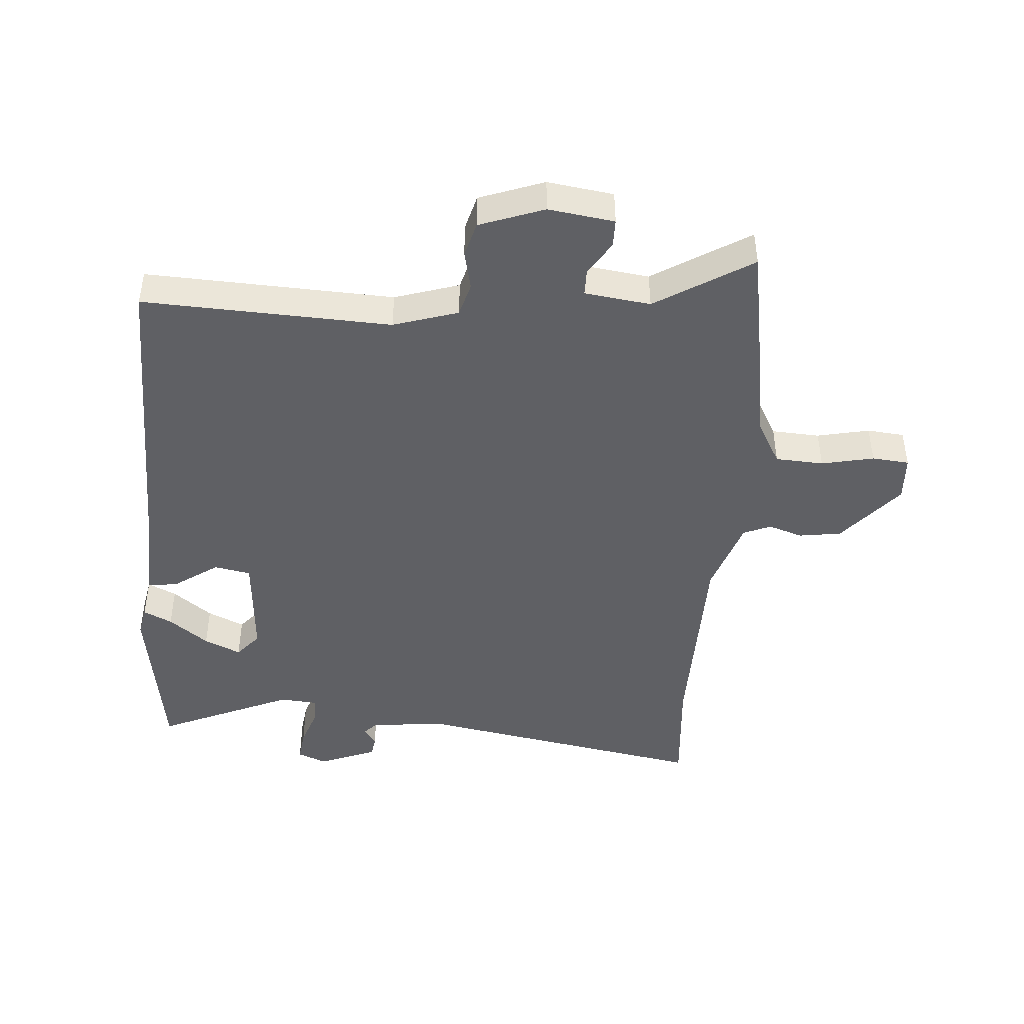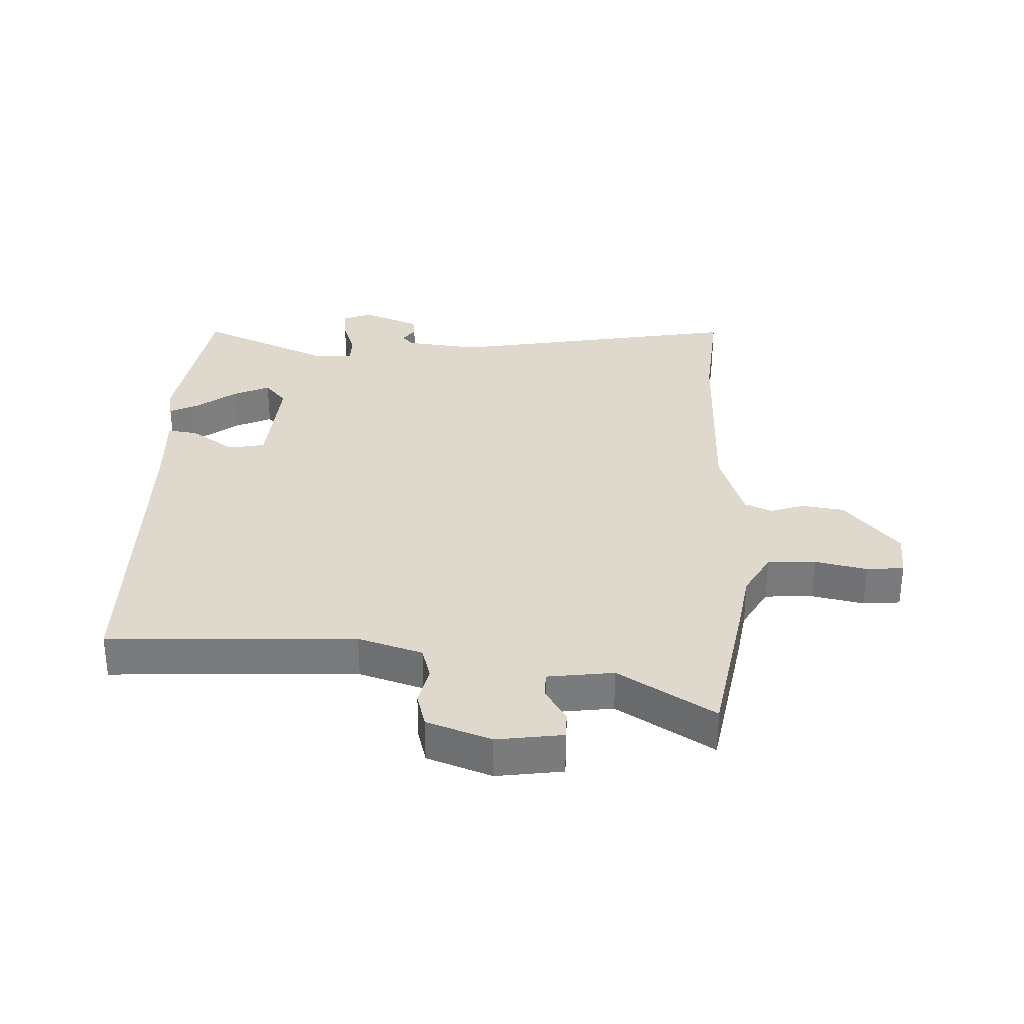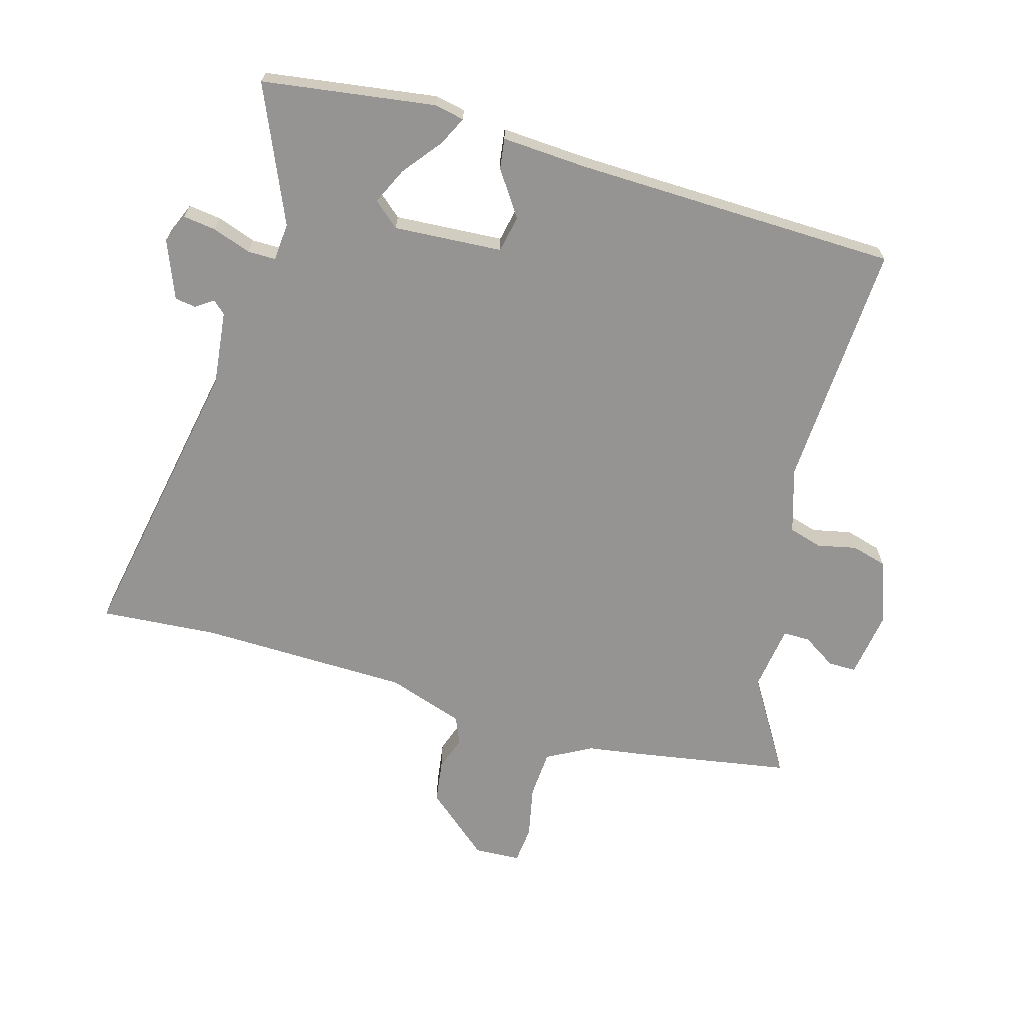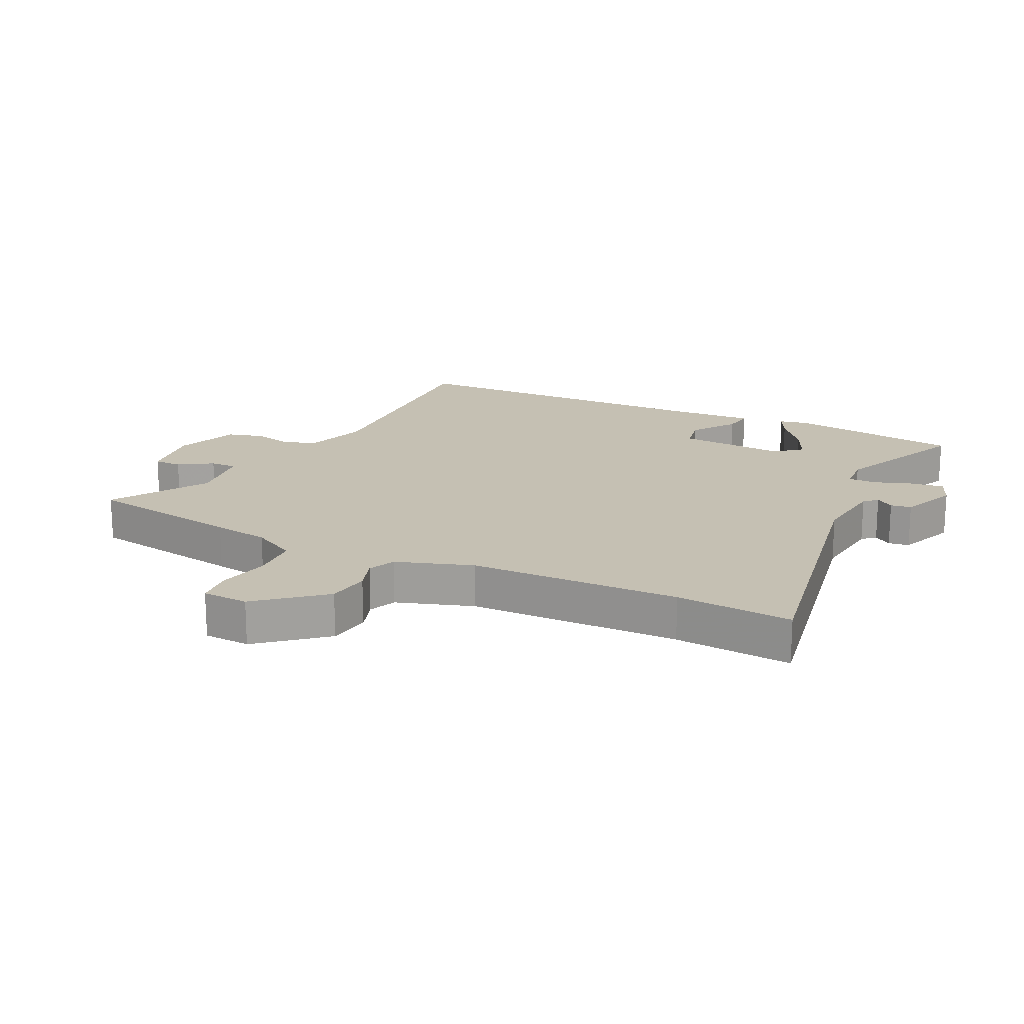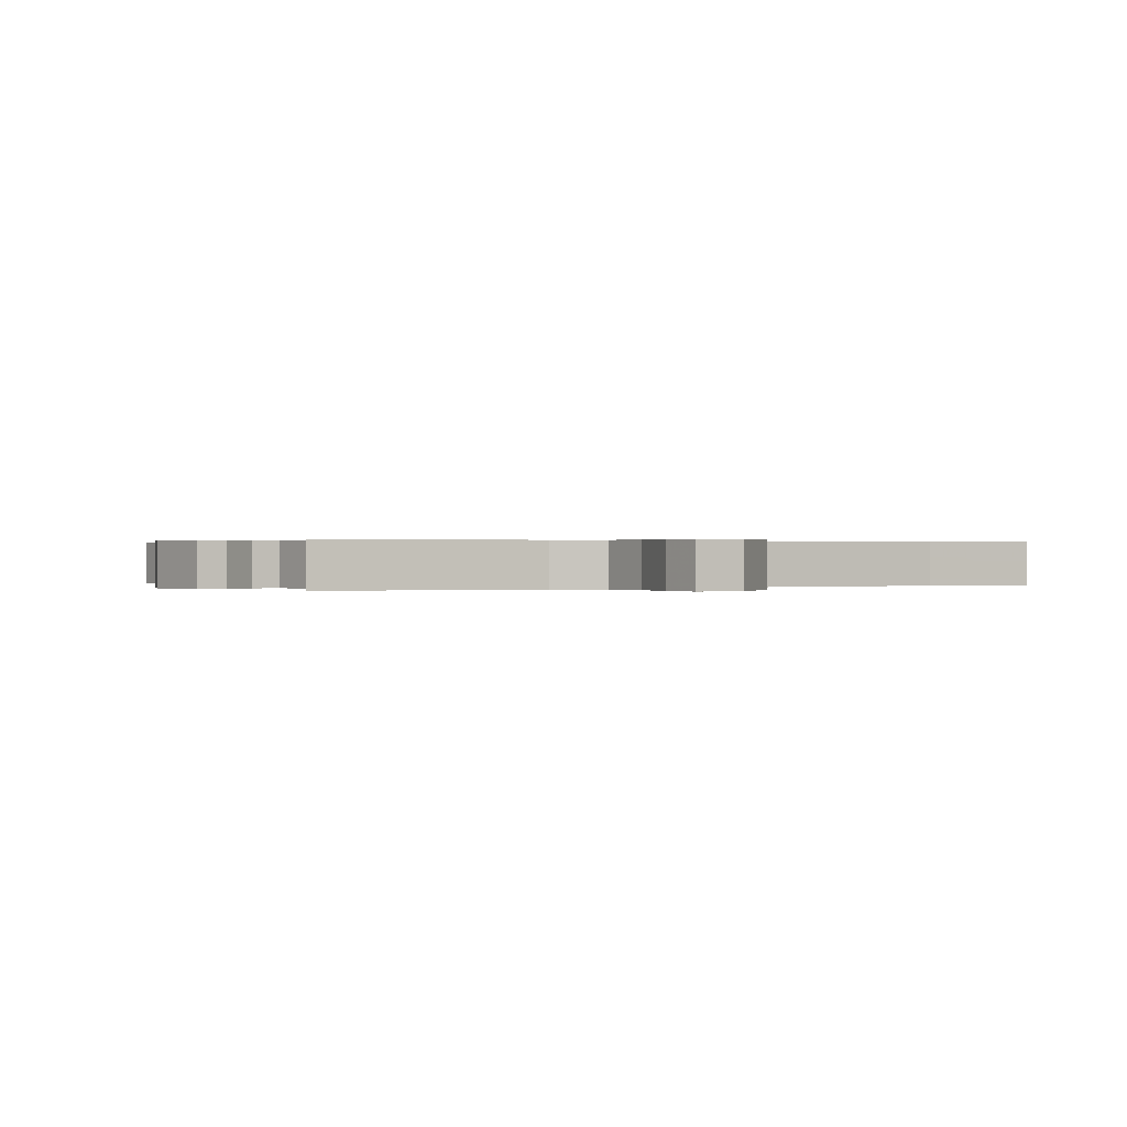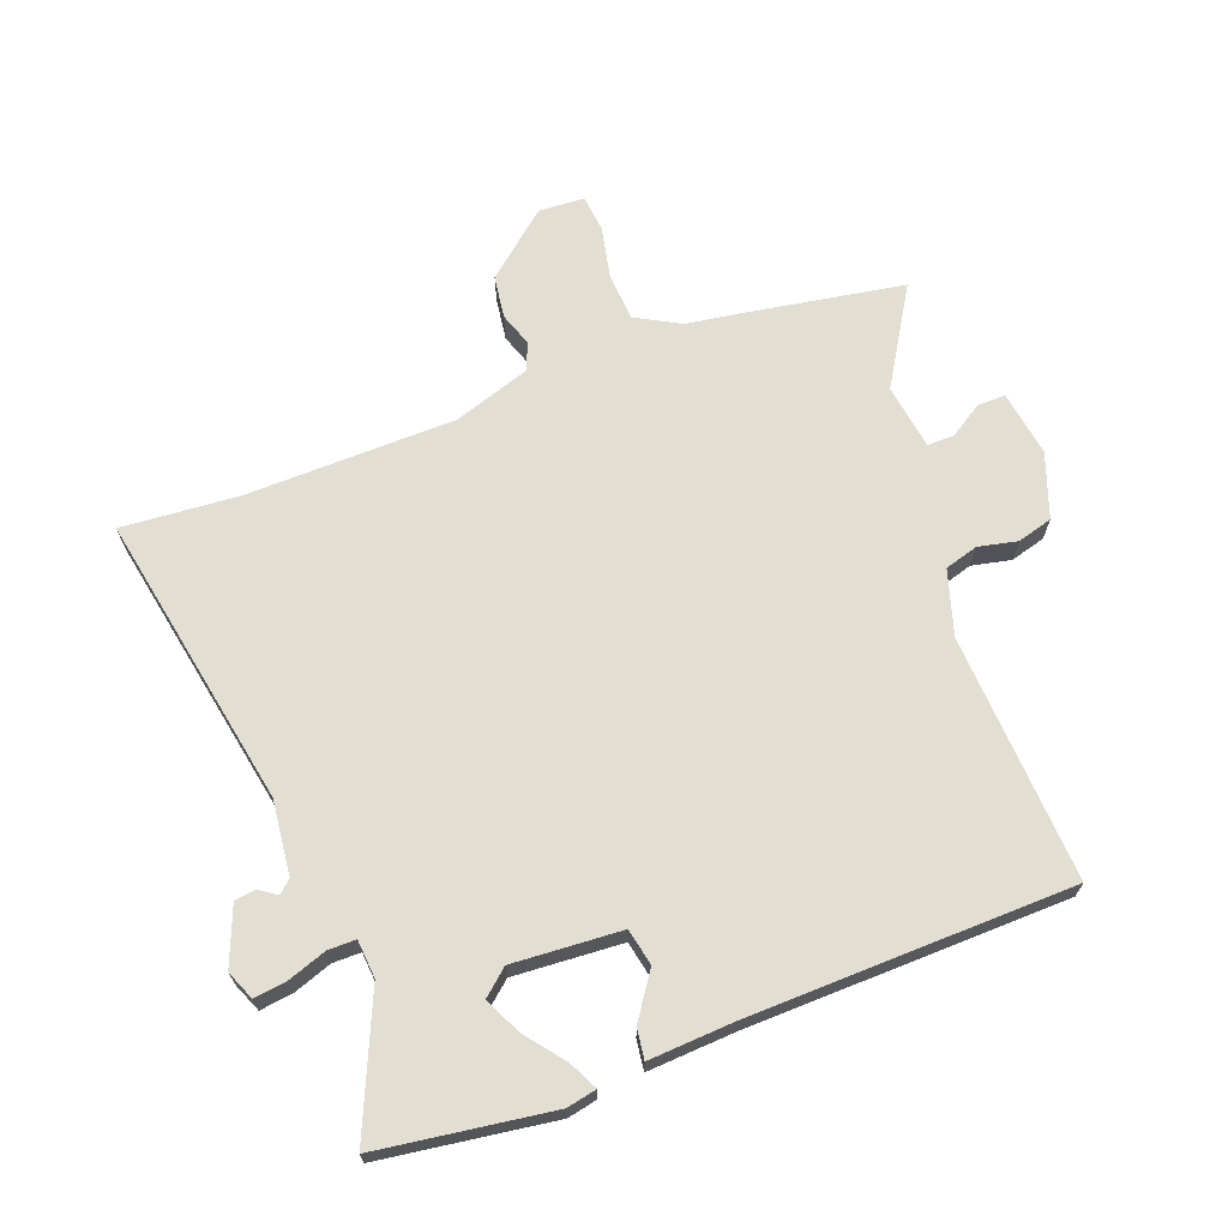
<metadata>
{"format":"obj","ext":"obj","renderer":"f3d","projection":"perspective","resolution":1024,"background":"white","views":[{"elev":-44.8,"azim":-4.0,"up":"+Y"},{"elev":32.0,"azim":2.7,"up":"+Y"},{"elev":-67.1,"azim":-106.1,"up":"+Y"},{"elev":18.1,"azim":116.0,"up":"+Y"},{"elev":0.2,"azim":58.6,"up":"+Y"},{"elev":67.5,"azim":-110.7,"up":"+Y"}]}
</metadata>
<code>
v 0.495 0.07 -0.433
v 0.51 0.07 -0.624
v 0.024 0.07 -0.534
v -0.098 0.07 -0.548
v -0.117 0.07 -0.569
v -0.097 0.07 -0.598
v -0.102 0.07 -0.632
v -0.197 0.07 -0.67
v -0.245 0.07 -0.65
v -0.238 0.07 -0.596
v -0.216 0.07 -0.533
v -0.216 0.07 -0.487
v -0.278 0.07 -0.482
v -0.5 0.07 -0.579
v -0.541 0.07 -0.296
v -0.531 0.07 -0.247
v -0.484 0.07 -0.27
v -0.42 0.07 -0.32
v -0.36 0.07 -0.348
v -0.324 0.07 -0.306
v -0.336 0.07 -0.128
v -0.396 0.07 -0.116
v -0.469 0.07 -0.166
v -0.519 0.07 -0.173
v -0.511 0.07 -0.033
v -0.5 0.07 0.497
v -0.094 0.07 0.477
v 0.012 0.07 0.51
v 0.028 0.07 0.565
v 0.014 0.07 0.629
v 0.03 0.07 0.687
v 0.136 0.07 0.725
v 0.244 0.07 0.709
v 0.244 0.07 0.663
v 0.209 0.07 0.608
v 0.209 0.07 0.564
v 0.317 0.07 0.549
v 0.475 0.07 0.646
v 0.519 0.07 0.388
v 0.533 0.07 0.296
v 0.573 0.07 0.223
v 0.652 0.07 0.218
v 0.738 0.07 0.236
v 0.799 0.07 0.23
v 0.803 0.07 0.154
v 0.714 0.07 0.049
v 0.644 0.07 0.039
v 0.588 0.07 0.058
v 0.543 0.07 0.039
v 0.501 0.07 -0.087
v 0.495 0 -0.433
v 0.51 0 -0.624
v 0.024 0 -0.534
v -0.098 0 -0.548
v -0.117 0 -0.569
v -0.097 0 -0.598
v -0.102 0 -0.632
v -0.197 0 -0.67
v -0.245 0 -0.65
v -0.238 0 -0.596
v -0.216 0 -0.533
v -0.216 0 -0.487
v -0.278 0 -0.482
v -0.5 0 -0.579
v -0.541 0 -0.296
v -0.531 0 -0.247
v -0.484 0 -0.27
v -0.42 0 -0.32
v -0.36 0 -0.348
v -0.324 0 -0.306
v -0.336 0 -0.128
v -0.396 0 -0.116
v -0.469 0 -0.166
v -0.519 0 -0.173
v -0.511 0 -0.033
v -0.5 0 0.497
v -0.094 0 0.477
v 0.012 0 0.51
v 0.028 0 0.565
v 0.014 0 0.629
v 0.03 0 0.687
v 0.136 0 0.725
v 0.244 0 0.709
v 0.244 0 0.663
v 0.209 0 0.608
v 0.209 0 0.564
v 0.317 0 0.549
v 0.475 0 0.646
v 0.519 0 0.388
v 0.533 0 0.296
v 0.573 0 0.223
v 0.652 0 0.218
v 0.738 0 0.236
v 0.799 0 0.23
v 0.803 0 0.154
v 0.714 0 0.049
v 0.644 0 0.039
v 0.588 0 0.058
v 0.543 0 0.039
v 0.501 0 -0.087
f 46 47 48
f 45 46 48
f 44 45 48
f 43 44 48
f 42 43 48
f 41 42 48 49
f 40 41 49 50
f 39 40 50
f 38 39 50
f 37 38 50
f 33 34 35
f 32 33 35
f 31 32 35
f 30 31 35
f 29 30 35
f 28 29 35 36
f 37 50 1
f 36 37 1
f 28 36 1
f 27 28 1
f 22 23 24 25
f 25 26 27
f 22 25 27
f 21 22 27
f 16 17 18
f 15 16 18
f 14 15 18
f 13 14 18
f 12 13 18 19
f 9 10 11
f 8 9 11
f 7 8 11
f 6 7 11
f 5 6 11
f 4 5 11 12
f 12 19 20
f 4 12 20
f 3 4 20
f 20 21 27
f 3 20 27
f 2 3 27
f 1 2 27
f 98 97 96
f 98 96 95
f 98 95 94
f 98 94 93
f 98 93 92
f 99 98 92 91
f 100 99 91 90
f 100 90 89
f 100 89 88
f 100 88 87
f 85 84 83
f 85 83 82
f 85 82 81
f 85 81 80
f 85 80 79
f 86 85 79 78
f 51 100 87
f 51 87 86
f 51 86 78
f 51 78 77
f 75 74 73 72
f 77 76 75
f 77 75 72
f 77 72 71
f 68 67 66
f 68 66 65
f 68 65 64
f 68 64 63
f 69 68 63 62
f 61 60 59
f 61 59 58
f 61 58 57
f 61 57 56
f 61 56 55
f 62 61 55 54
f 70 69 62
f 70 62 54
f 70 54 53
f 77 71 70
f 77 70 53
f 77 53 52
f 77 52 51
f 1 51 52 2
f 2 52 53 3
f 3 53 54 4
f 4 54 55 5
f 5 55 56 6
f 6 56 57 7
f 7 57 58 8
f 8 58 59 9
f 9 59 60 10
f 10 60 61 11
f 11 61 62 12
f 12 62 63 13
f 13 63 64 14
f 14 64 65 15
f 15 65 66 16
f 16 66 67 17
f 17 67 68 18
f 18 68 69 19
f 19 69 70 20
f 20 70 71 21
f 21 71 72 22
f 22 72 73 23
f 23 73 74 24
f 24 74 75 25
f 25 75 76 26
f 26 76 77 27
f 27 77 78 28
f 28 78 79 29
f 29 79 80 30
f 30 80 81 31
f 31 81 82 32
f 32 82 83 33
f 33 83 84 34
f 34 84 85 35
f 35 85 86 36
f 36 86 87 37
f 37 87 88 38
f 38 88 89 39
f 39 89 90 40
f 40 90 91 41
f 41 91 92 42
f 42 92 93 43
f 43 93 94 44
f 44 94 95 45
f 45 95 96 46
f 46 96 97 47
f 47 97 98 48
f 48 98 99 49
f 49 99 100 50
f 50 100 51 1

</code>
